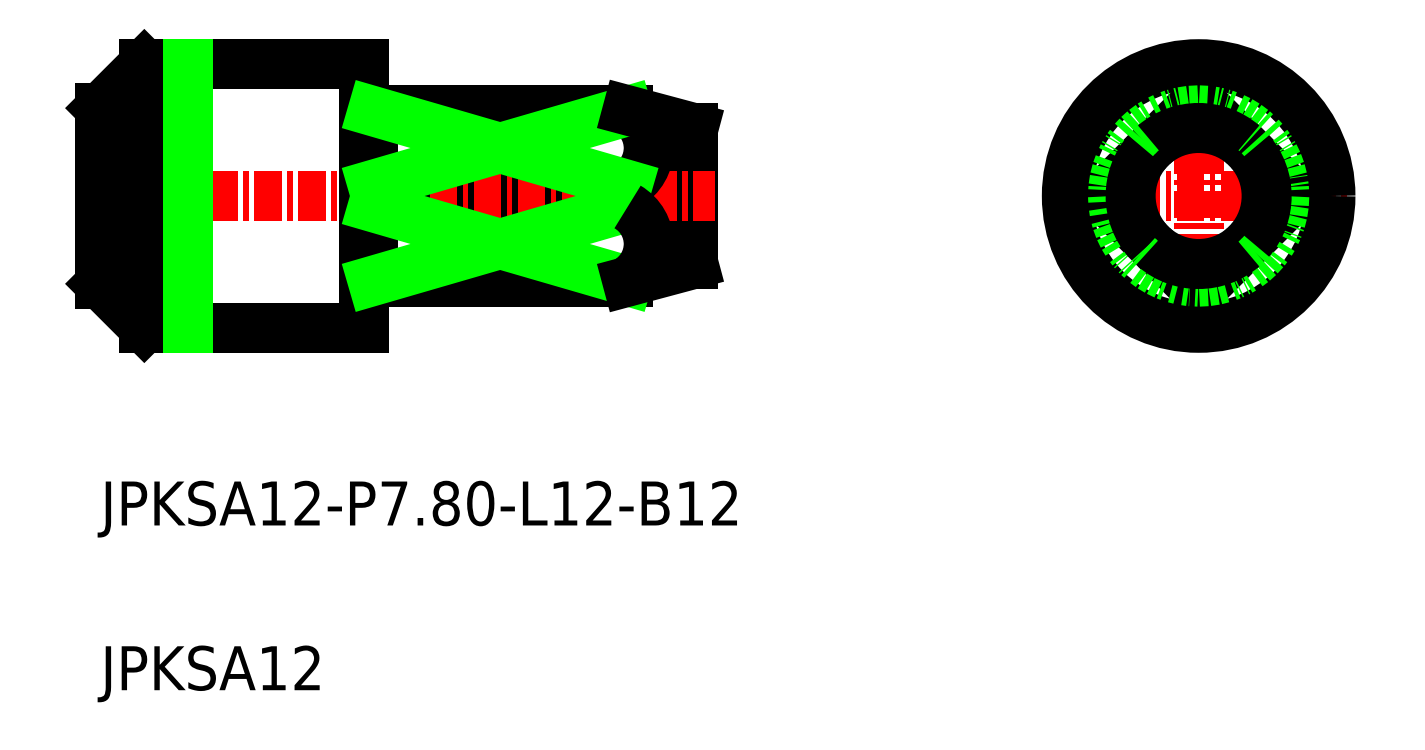
<metadata>
{"format":"dxf","ext":"dxf","renderer":"ezdxf+matplotlib","layout":"modelspace","background":"white","min_lineweight":24,"dpi":150}
</metadata>
<code>
0
SECTION
2
ENTITIES
0
LINE
8
0
10
-1553
20
-686.8
30
0
11
-1551
21
-688.8
31
0
0
LINE
8
0
10
-1553
20
-678.8
30
0
11
-1551
21
-676.8
31
0
0
LINE
8
0
10
-1526
20
-685.9
30
0
11
-1526
21
-679.7
31
0
0
LINE
8
0
10
-1529
20
-682.3
30
0
11
-1529
21
-683.3
31
0
0
LINE
8
0
10
-1529
20
-683.3
30
0
11
-1541
21
-683.3
31
0
0
LINE
8
0
10
-1529
20
-682.3
30
0
11
-1541
21
-682.3
31
0
0
TEXT
8
0
10
-1553
20
-697.8
30
0
40
2
1
JPKSA12-P7.8-L12-B12
0
TEXT
8
0
10
-1553
20
-705.3
30
0
40
2
1
JPKSA12
0
LINE
8
CENTER
10
-1554
20
-682.8
30
0
11
-1525
21
-682.8
31
0
0
LINE
8
0
10
-1551
20
-676.8
30
0
11
-1541
21
-676.8
31
0
0
LINE
8
0
10
-1551
20
-688.8
30
0
11
-1541
21
-688.8
31
0
0
LINE
8
0
10
-1553
20
-678.8
30
0
11
-1553
21
-686.8
31
0
0
LINE
8
0
10
-1541
20
-678.9
30
0
11
-1541
21
-686.7
31
0
0
LINE
8
0
10
-1541
20
-678.9
30
0
11
-1529
21
-678.9
31
0
0
LINE
8
0
10
-1541
20
-686.7
30
0
11
-1529
21
-686.7
31
0
0
LINE
8
0
10
-1529
20
-678.9
30
0
11
-1529
21
-679
31
0
0
LINE
8
0
10
-1529
20
-679
30
0
11
-1541
21
-679
31
0
0
LINE
8
0
10
-1529
20
-686.7
30
0
11
-1541
21
-686.7
31
0
0
LINE
8
0
10
-1529
20
-686.7
30
0
11
-1529
21
-686.7
31
0
0
LINE
8
0
10
-1541
20
-676.8
30
0
11
-1541
21
-688.8
31
0
0
LINE
8
0
10
-1541
20
-679
30
0
11
-1541
21
-679
31
0
0
LINE
8
0
10
-1541
20
-686.7
30
0
11
-1541
21
-686.7
31
0
0
LINE
8
CENTER
10
-1510
20
-682.8
30
0
11
-1496
21
-682.8
31
0
0
LINE
8
CENTER
10
-1503
20
-689.8
30
0
11
-1503
21
-675.8
31
0
0
ARC
8
0
10
-1530
20
-680.7
30
0
40
1.952
50
300.4
51
59.62
0
LINE
8
0
10
-1529
20
-679
30
0
11
-1541
21
-682.3
31
0
0
LINE
8
0
10
-1541
20
-683.3
30
0
11
-1529
21
-686.7
31
0
0
LINE
8
0
10
-1541
20
-686.7
30
0
11
-1529
21
-683.3
31
0
0
LINE
8
0
10
-1529
20
-682.3
30
0
11
-1541
21
-679
31
0
0
LINE
8
0
10
-1551
20
-676.8
30
0
11
-1551
21
-688.8
31
0
0
LINE
8
0
10
-1549
20
-676.8
30
0
11
-1549
21
-688.8
31
0
0
LINE
8
0
10
-1529
20
-678.9
30
0
11
-1526
21
-679.7
31
0
0
LINE
8
0
10
-1529
20
-686.7
30
0
11
-1526
21
-685.9
31
0
0
CIRCLE
8
0
10
-1503
20
-682.8
30
0
40
6
0
ARC
8
0
10
-1503
20
-682.8
30
0
40
3.9
50
82.63
51
97.37
0
LINE
8
0
10
-1507
20
-682.3
30
0
11
-1503
21
-679
31
0
0
LINE
8
0
10
-1499
20
-682.3
30
0
11
-1502
21
-679
31
0
0
LINE
8
0
10
-1499
20
-683.3
30
0
11
-1502
21
-686.7
31
0
0
LINE
8
0
10
-1507
20
-683.3
30
0
11
-1503
21
-686.7
31
0
0
ARC
8
0
10
-1503
20
-682.8
30
0
40
3.9
50
172.6
51
187.4
0
ARC
8
0
10
-1503
20
-682.8
30
0
40
3.9
50
262.6
51
277.4
0
ARC
8
0
10
-1503
20
-682.8
30
0
40
3.9
50
352.6
51
7.366
0
CIRCLE
8
0
10
-1503
20
-682.8
30
0
40
3.9
0
ARC
8
0
10
-1503
20
-682.8
30
0
40
3.096
50
139
51
221
0
ARC
8
0
10
-1503
20
-682.8
30
0
40
3.096
50
49.03
51
131
0
ARC
8
0
10
-1503
20
-682.8
30
0
40
3.096
50
319
51
40.97
0
ARC
8
0
10
-1503
20
-682.8
30
0
40
3.096
50
229
51
311
0
ARC
8
0
10
-1530
20
-685
30
0
40
1.952
50
300.4
51
59.62
0
ENDSEC
0
EOF

</code>
